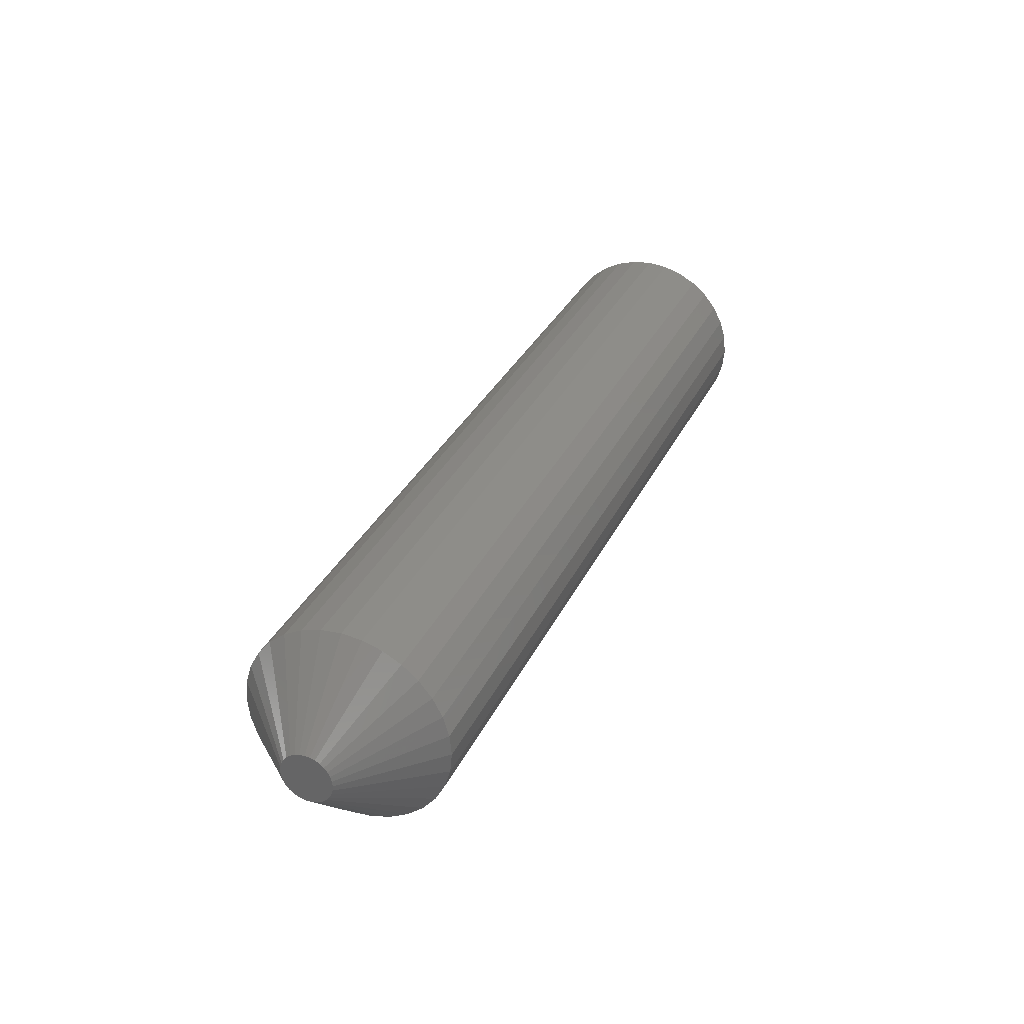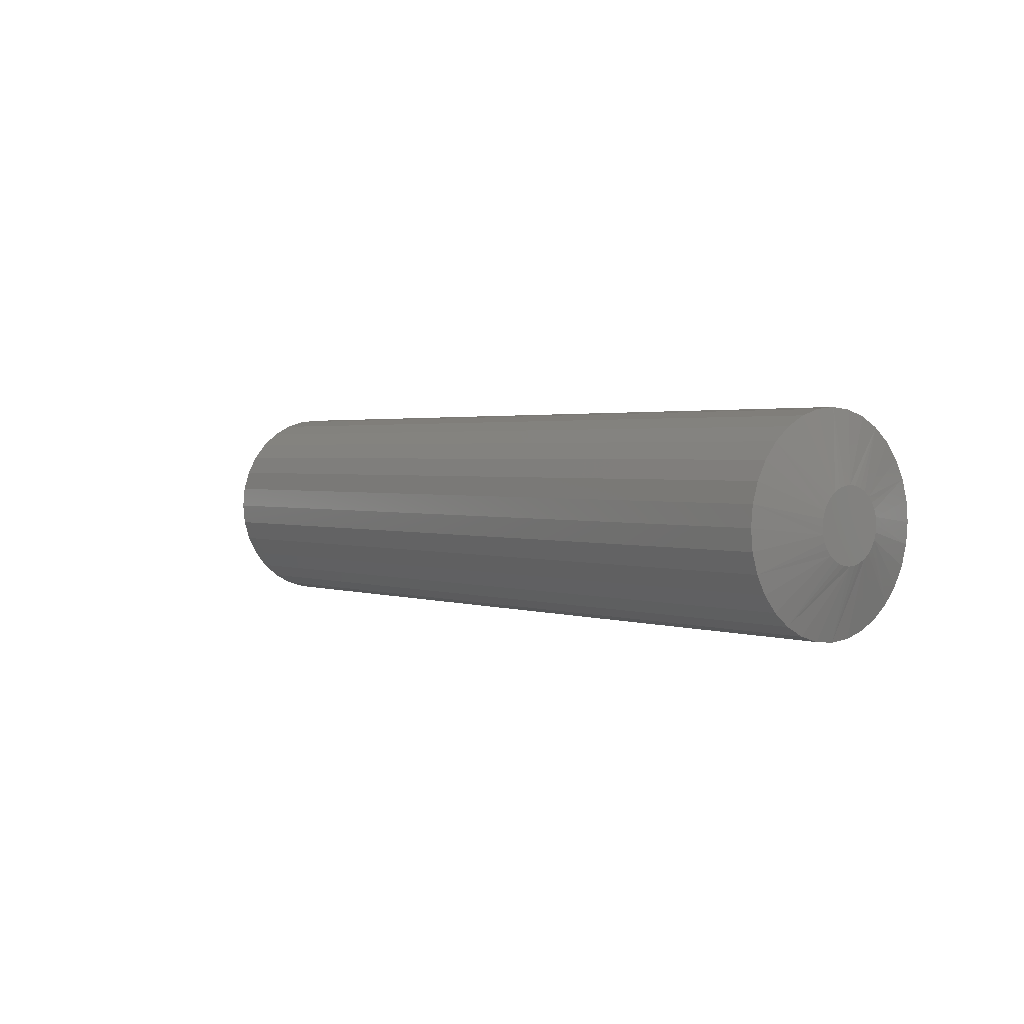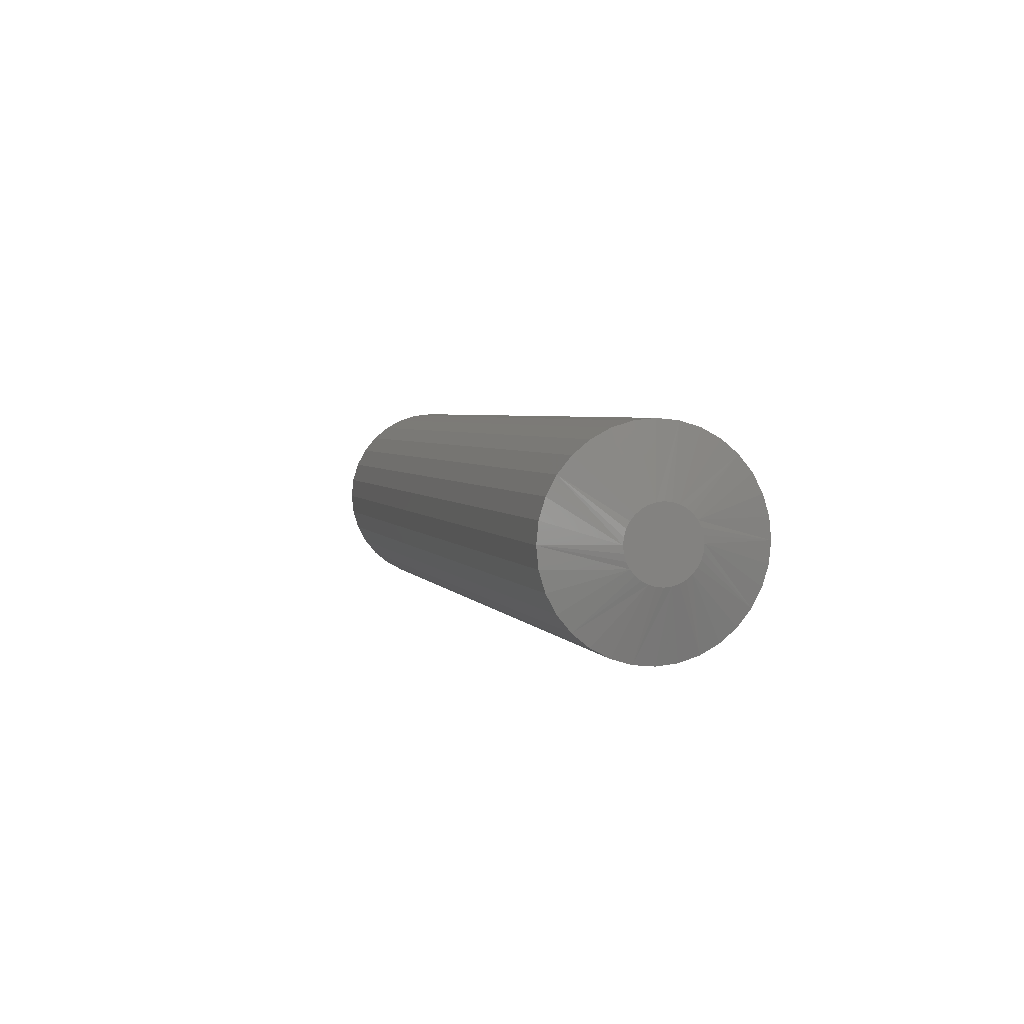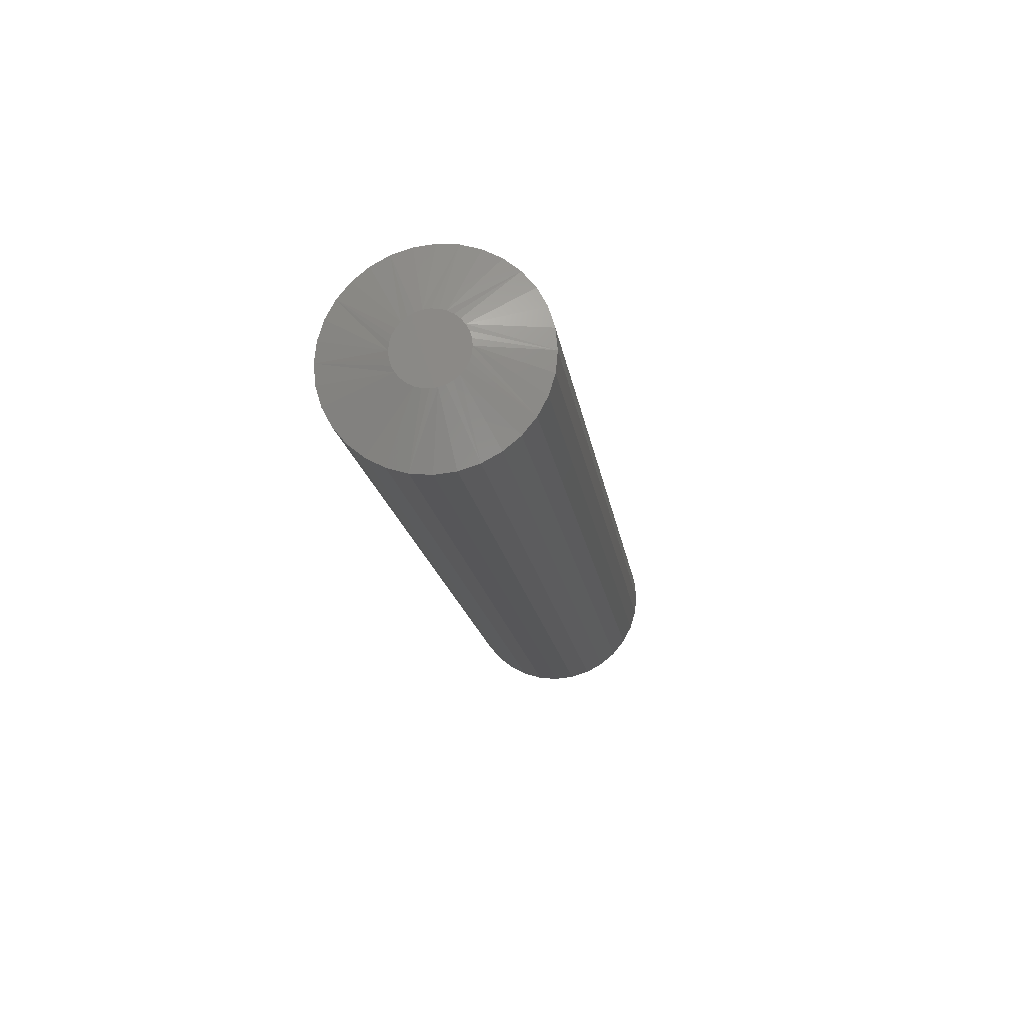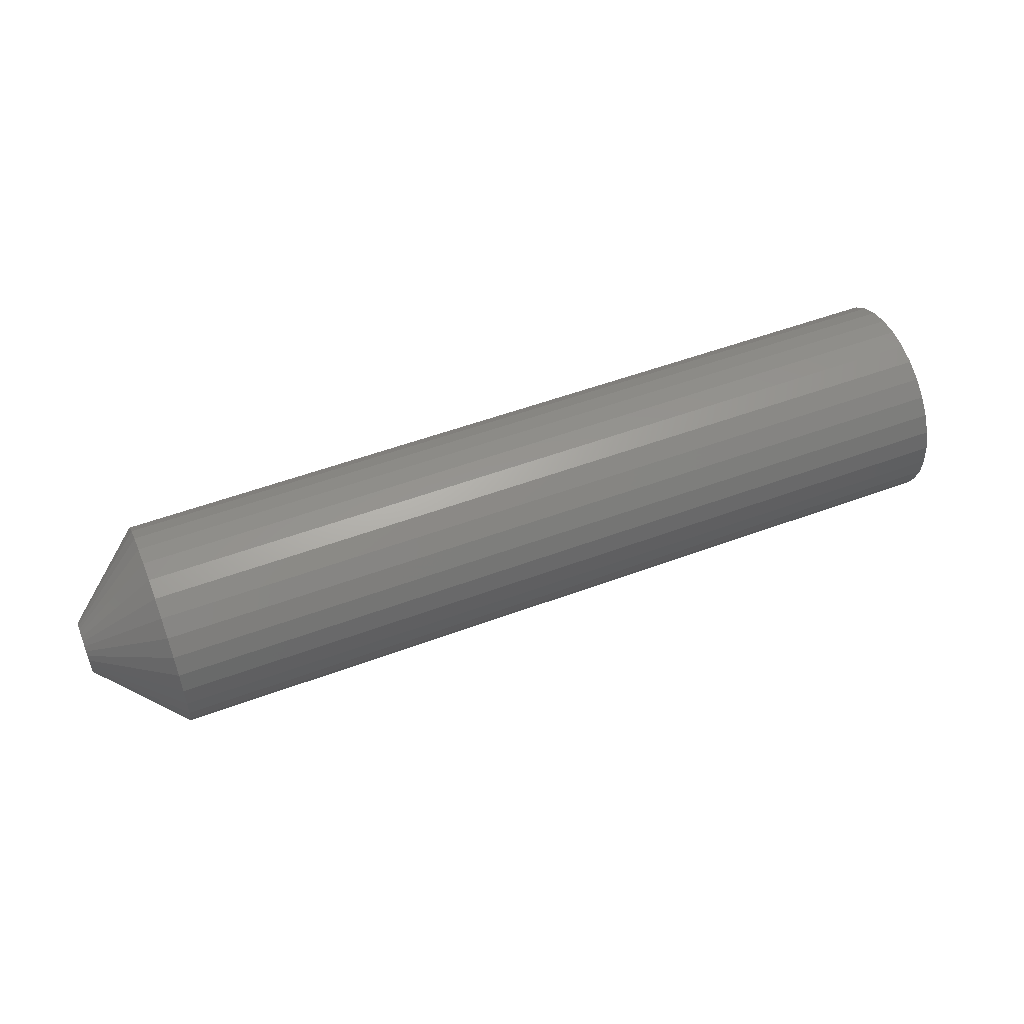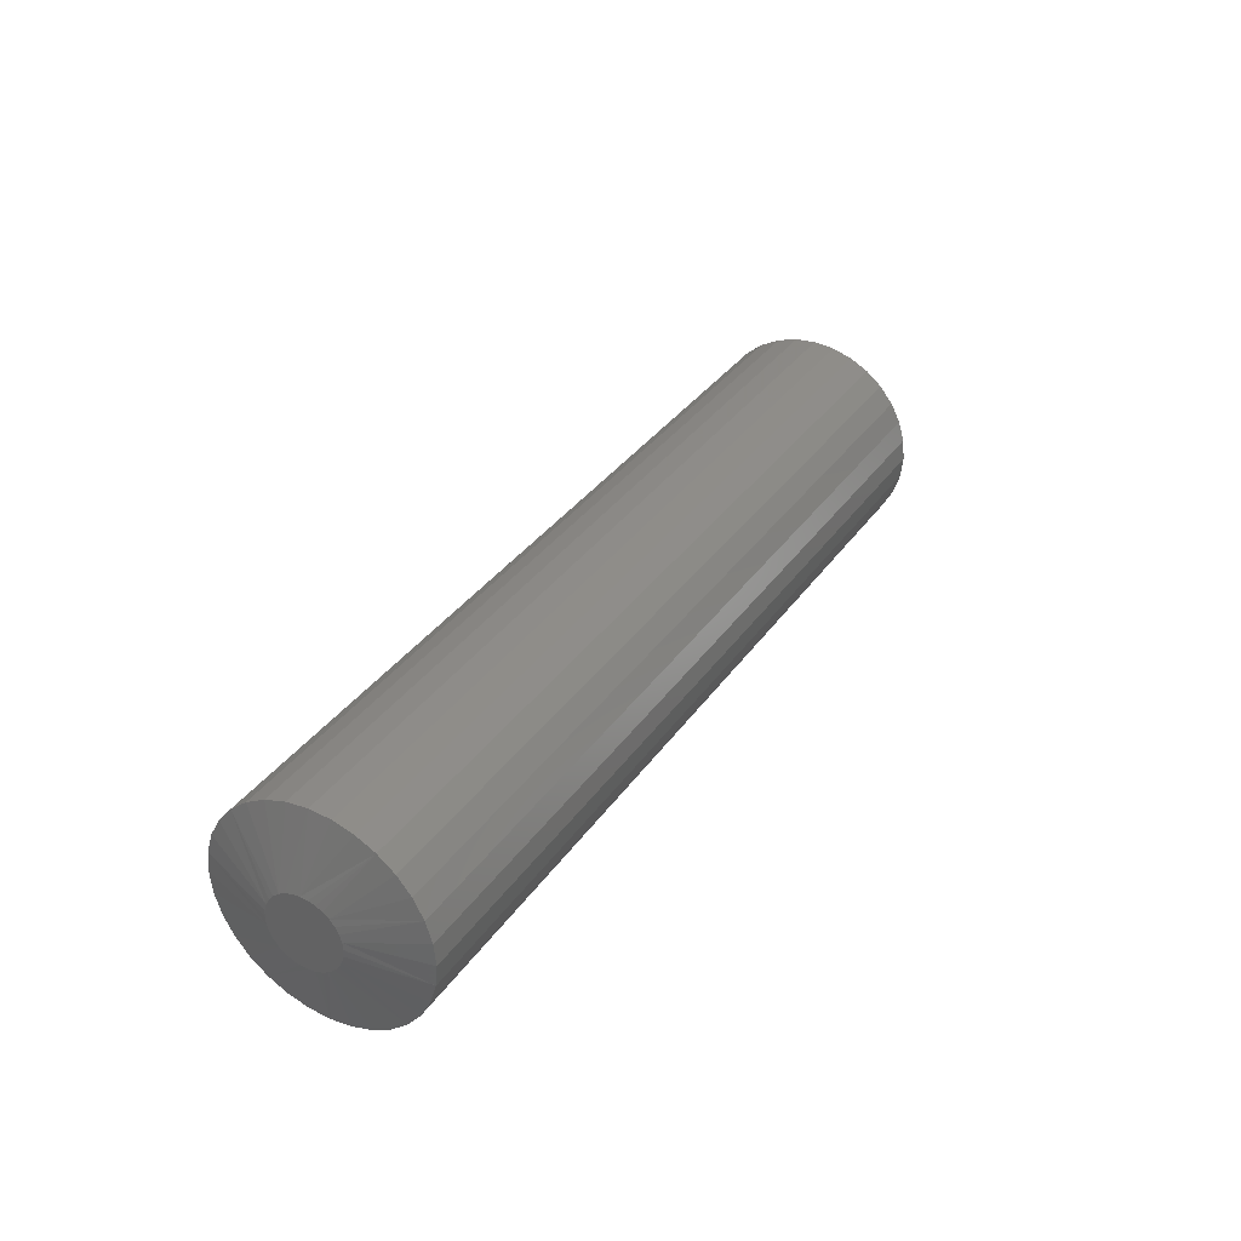
<metadata>
{"format":"stl","ext":"stl","renderer":"f3d","projection":"perspective","resolution":1024,"background":"white","views":[{"elev":32.5,"azim":112.5,"up":"+Z"},{"elev":1.9,"azim":-129.0,"up":"+Y"},{"elev":3.4,"azim":-105.5,"up":"+Z"},{"elev":-17.0,"azim":-81.7,"up":"+Z"},{"elev":51.8,"azim":158.0,"up":"+Z"},{"elev":34.3,"azim":-60.3,"up":"+Y"}]}
</metadata>
<code>
# stl→obj: 128 verts, 252 faces
v 0.01562 0.08026 -1.05e-16
v 0.6875 0.08026 -1.789e-16
v 0.01562 0.07866 -0.01624
v 0.6875 0.07866 -0.01624
v 0.01562 0.07393 -0.03185
v 0.6875 0.07393 -0.03185
v 0.01562 0.06624 -0.04624
v 0.6875 0.06624 -0.04624
v 0.01562 0.05589 -0.05885
v 0.6875 0.05589 -0.05885
v 0.01562 0.04328 -0.0692
v 0.6875 0.04328 -0.0692
v 0.01562 0.02889 -0.07689
v 0.6875 0.02889 -0.07689
v 0.01562 0.01328 -0.08162
v 0.6875 0.01328 -0.08162
v 0.01562 -0.002961 -0.08322
v 0.6875 -0.002961 -0.08322
v 0.01562 -0.0192 -0.08162
v 0.6875 -0.0192 -0.08162
v 0.01562 -0.03481 -0.07689
v 0.6875 -0.03481 -0.07689
v 0.01562 -0.0492 -0.0692
v 0.6875 -0.0492 -0.0692
v 0.01562 -0.06181 -0.05885
v 0.6875 -0.06181 -0.05885
v 0.01562 -0.07216 -0.04624
v 0.6875 -0.07216 -0.04624
v 0.01562 -0.07985 -0.03185
v 0.6875 -0.07985 -0.03185
v 0.01562 -0.08459 -0.01624
v 0.6875 -0.08459 -0.01624
v 0.01562 -0.08618 4.669e-17
v 0.6875 -0.08618 4.669e-17
v 0.01562 -0.08459 0.01624
v 0.6875 -0.08459 0.01624
v 0.01562 -0.07985 0.03185
v 0.6875 -0.07985 0.03185
v 0.01562 -0.07216 0.04624
v 0.6875 -0.07216 0.04624
v 0.01562 -0.06181 0.05885
v 0.6875 -0.06181 0.05885
v 0.01562 -0.0492 0.0692
v 0.6875 -0.0492 0.0692
v 0.01562 -0.03481 0.07689
v 0.6875 -0.03481 0.07689
v 0.01562 -0.0192 0.08162
v 0.6875 -0.0192 0.08162
v 0.01562 -0.002961 0.08322
v 0.6875 -0.002961 0.08322
v 0.01562 0.01328 0.08162
v 0.6875 0.01328 0.08162
v 0.01562 0.02889 0.07689
v 0.6875 0.02889 0.07689
v 0.01562 0.04328 0.0692
v 0.6875 0.04328 0.0692
v 0.01562 0.05589 0.05885
v 0.6875 0.05589 0.05885
v 0.01562 0.06624 0.04624
v 0.6875 0.06624 0.04624
v 0.01562 0.07393 0.03185
v 0.6875 0.07393 0.03185
v 0.01562 0.07866 0.01624
v 0.6875 0.07866 0.01624
v 0.75 -0.002961 0.02072
v 0.75 -0.007004 0.02033
v 0.75 -0.01089 0.01915
v 0.75 0.001082 0.02033
v 0.75 0.00497 0.01915
v 0.75 -0.01447 0.01723
v 0.75 0.008553 0.01723
v 0.75 -0.01761 0.01465
v 0.75 0.01169 0.01465
v 0.75 -0.02019 0.01151
v 0.75 0.01427 0.01151
v 0.75 -0.02211 0.007931
v 0.75 0.01619 0.007931
v 0.75 -0.02329 0.004043
v 0.75 0.01736 0.004043
v 0.75 0.01736 -0.004043
v 0.75 -0.02211 -0.007931
v 0.75 0.01619 -0.007931
v 0.75 -0.02019 -0.01151
v 0.75 0.01427 -0.01151
v 0.75 -0.01761 -0.01465
v 0.75 0.01169 -0.01465
v 0.75 -0.01447 -0.01723
v 0.75 0.008553 -0.01723
v 0.75 -0.01089 -0.01915
v 0.75 0.00497 -0.01915
v 0.75 -0.007004 -0.02033
v 0.75 -0.002961 -0.02072
v 0.75 0.001082 -0.02033
v 0.75 0.01776 2.771e-18
v 0.75 -0.02368 -2.389e-17
v 0.75 -0.02329 -0.004043
v 0 -0.01388 0.02636
v 0 -0.008528 0.02799
v 0 -0.002961 0.02854
v 0 0.002607 0.02799
v 0 0.00796 0.02636
v 0 -0.01881 0.02373
v 0 0.01289 0.02373
v 0 -0.02314 0.02018
v 0 0.01722 0.02018
v 0 -0.02669 0.01585
v 0 0.02077 0.01585
v 0 -0.02932 0.01092
v 0 0.0234 0.01092
v 0 -0.03095 0.005567
v 0 0.02503 0.005567
v 0 0.0234 -0.01092
v 0 -0.02932 -0.01092
v 0 0.02503 -0.005567
v 0 -0.02669 -0.01585
v 0 0.02077 -0.01585
v 0 -0.02314 -0.02018
v 0 0.01722 -0.02018
v 0 -0.01881 -0.02373
v 0 0.01289 -0.02373
v 0 -0.01388 -0.02636
v 0 0.00796 -0.02636
v 0 -0.008528 -0.02799
v 0 -0.002961 -0.02854
v 0 0.002607 -0.02799
v 0 -0.03095 -0.005567
v 0 -0.0315 2.212e-09
v 0 0.02558 1.49e-17
f 1 2 3
f 3 2 4
f 3 4 5
f 5 4 6
f 5 6 7
f 7 6 8
f 7 8 9
f 9 8 10
f 9 10 11
f 11 10 12
f 11 12 13
f 13 12 14
f 13 14 15
f 15 14 16
f 15 16 17
f 17 16 18
f 17 18 19
f 19 18 20
f 19 20 21
f 21 20 22
f 21 22 23
f 23 22 24
f 23 24 25
f 25 24 26
f 25 26 27
f 27 26 28
f 27 28 29
f 29 28 30
f 29 30 31
f 31 30 32
f 31 32 33
f 33 32 34
f 33 34 35
f 35 34 36
f 35 36 37
f 37 36 38
f 37 38 39
f 39 38 40
f 39 40 41
f 41 40 42
f 41 42 43
f 43 42 44
f 43 44 45
f 45 44 46
f 45 46 47
f 47 46 48
f 47 48 49
f 49 48 50
f 49 50 51
f 51 50 52
f 51 52 53
f 53 52 54
f 53 54 55
f 55 54 56
f 55 56 57
f 57 56 58
f 57 58 59
f 59 58 60
f 59 60 61
f 61 60 62
f 61 62 63
f 63 62 64
f 63 64 1
f 1 64 2
f 65 66 67
f 68 65 67
f 68 67 69
f 69 67 70
f 69 70 71
f 71 70 72
f 71 72 73
f 73 72 74
f 73 74 75
f 75 74 76
f 75 76 77
f 77 76 78
f 77 78 79
f 80 81 82
f 82 81 83
f 82 83 84
f 84 83 85
f 84 85 86
f 86 85 87
f 86 87 88
f 88 87 89
f 88 89 90
f 90 89 91
f 90 91 92
f 90 92 93
f 79 78 94
f 94 78 95
f 94 95 80
f 80 95 96
f 80 96 81
f 95 78 34
f 78 36 34
f 2 64 94
f 64 79 94
f 64 62 77
f 79 64 77
f 60 58 75
f 75 62 60
f 77 62 75
f 56 54 69
f 71 56 69
f 71 73 56
f 52 50 68
f 68 54 52
f 69 54 68
f 48 46 67
f 66 48 67
f 66 65 48
f 44 42 70
f 70 46 44
f 67 46 70
f 40 38 76
f 74 40 76
f 74 72 40
f 78 38 36
f 76 38 78
f 73 75 58
f 58 56 73
f 65 68 50
f 50 48 65
f 72 70 42
f 42 40 72
f 94 80 2
f 80 4 2
f 34 32 95
f 32 96 95
f 32 30 81
f 96 32 81
f 28 26 83
f 83 30 28
f 81 30 83
f 24 22 89
f 87 24 89
f 87 85 24
f 20 18 91
f 91 22 20
f 89 22 91
f 16 14 90
f 93 16 90
f 93 92 16
f 12 10 88
f 88 14 12
f 90 14 88
f 8 6 82
f 84 8 82
f 84 86 8
f 80 6 4
f 82 6 80
f 85 83 26
f 26 24 85
f 92 91 18
f 18 16 92
f 86 88 10
f 10 8 86
f 97 98 99
f 97 99 100
f 101 97 100
f 102 97 101
f 103 102 101
f 104 102 103
f 105 104 103
f 106 104 105
f 107 106 105
f 108 106 107
f 109 108 107
f 110 108 109
f 111 110 109
f 112 113 114
f 115 113 112
f 116 115 112
f 117 115 116
f 118 117 116
f 119 117 118
f 120 119 118
f 121 119 120
f 122 121 120
f 123 121 122
f 124 123 122
f 125 124 122
f 113 126 114
f 114 126 127
f 114 127 128
f 128 127 110
f 128 110 111
f 117 21 23
f 117 23 25
f 25 27 117
f 117 27 115
f 115 27 113
f 126 113 27
f 123 15 17
f 123 17 19
f 19 21 123
f 123 21 121
f 121 21 119
f 21 117 119
f 122 9 11
f 122 11 13
f 13 15 122
f 122 15 125
f 125 15 124
f 15 123 124
f 116 3 5
f 116 5 7
f 7 9 116
f 116 9 118
f 118 9 120
f 9 122 120
f 1 3 116
f 1 116 112
f 1 112 114
f 1 114 128
f 127 126 27
f 127 27 29
f 127 29 31
f 127 31 33
f 105 53 55
f 105 55 57
f 57 59 105
f 105 59 107
f 107 59 109
f 111 109 59
f 100 47 49
f 100 49 51
f 51 53 100
f 100 53 101
f 101 53 103
f 53 105 103
f 97 41 43
f 97 43 45
f 45 47 97
f 97 47 98
f 98 47 99
f 47 100 99
f 106 35 37
f 106 37 39
f 39 41 106
f 106 41 104
f 104 41 102
f 41 97 102
f 33 35 106
f 33 106 108
f 33 108 110
f 33 110 127
f 128 111 59
f 128 59 61
f 128 61 63
f 128 63 1

</code>
